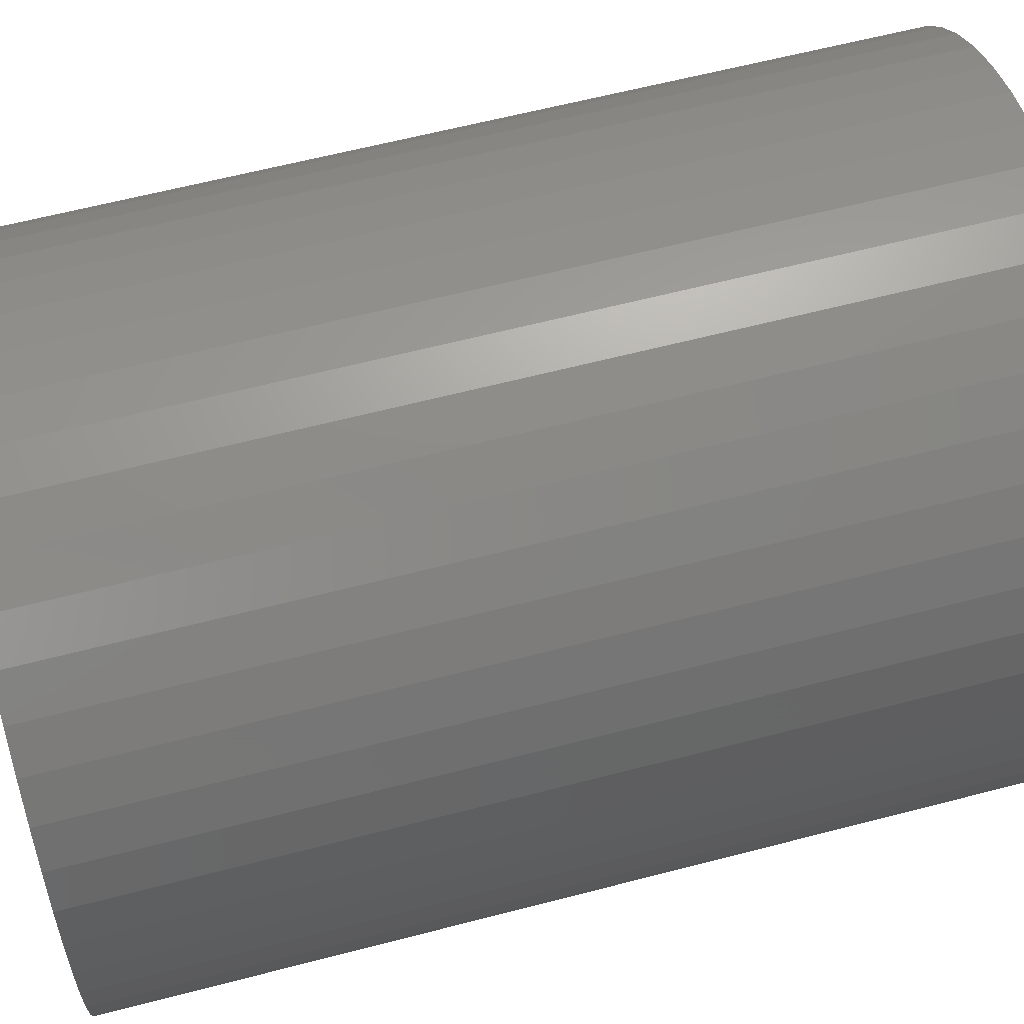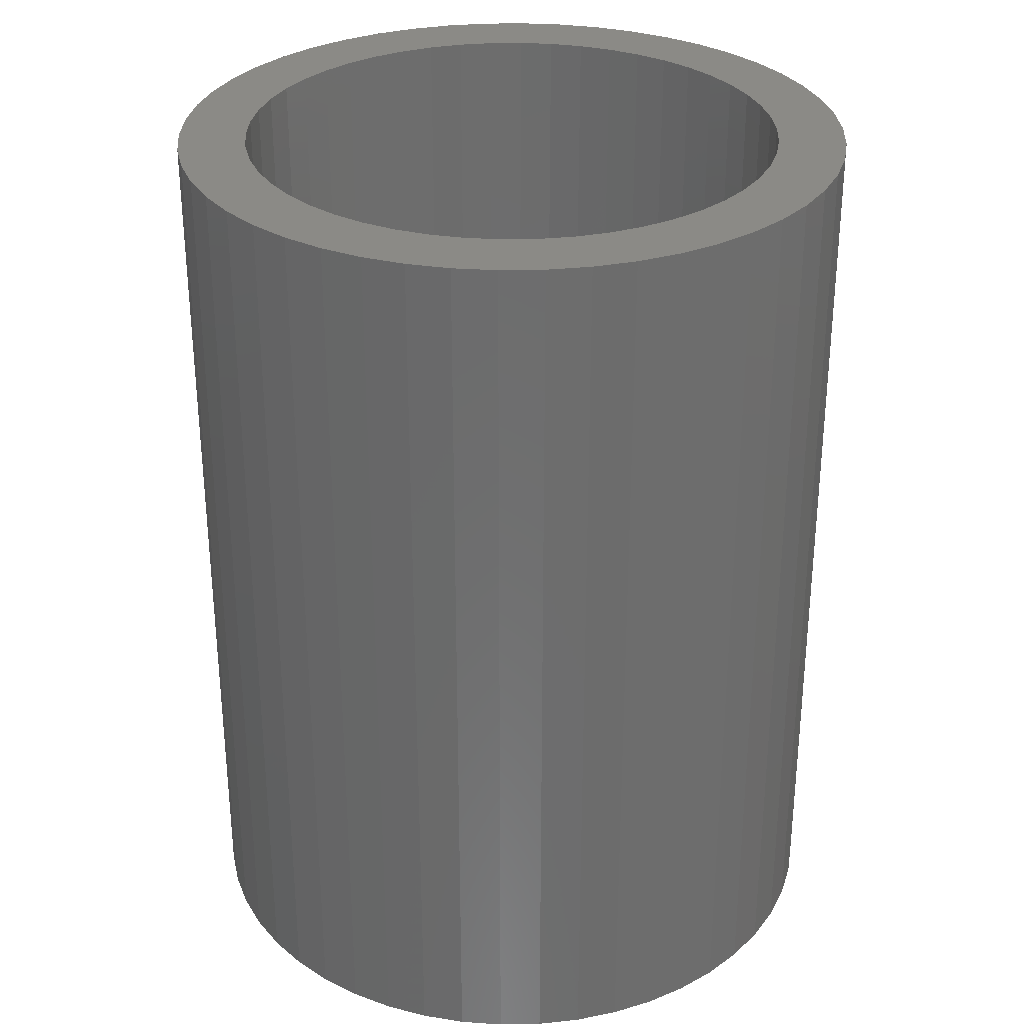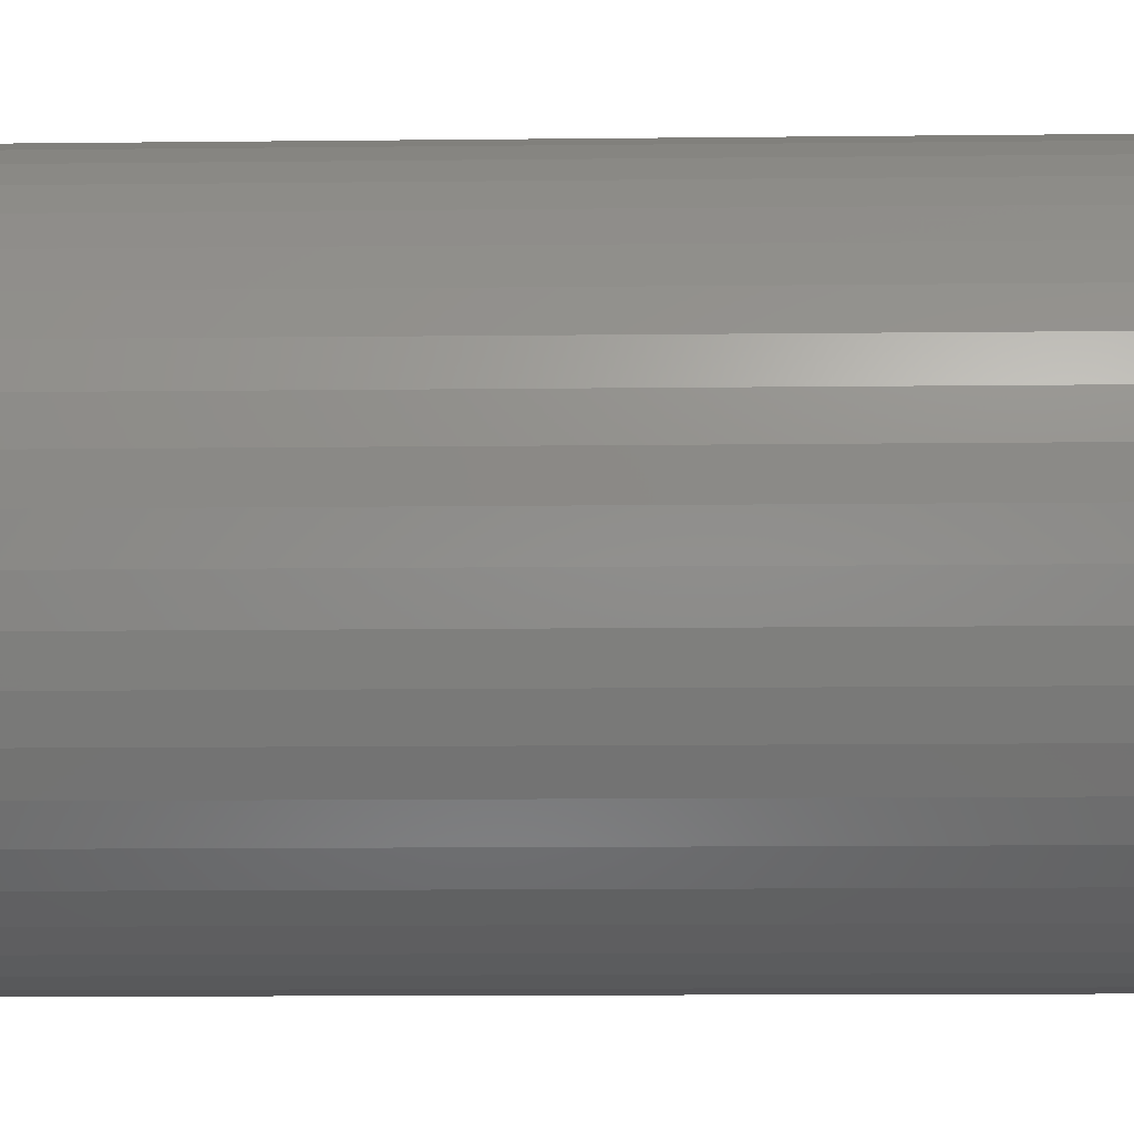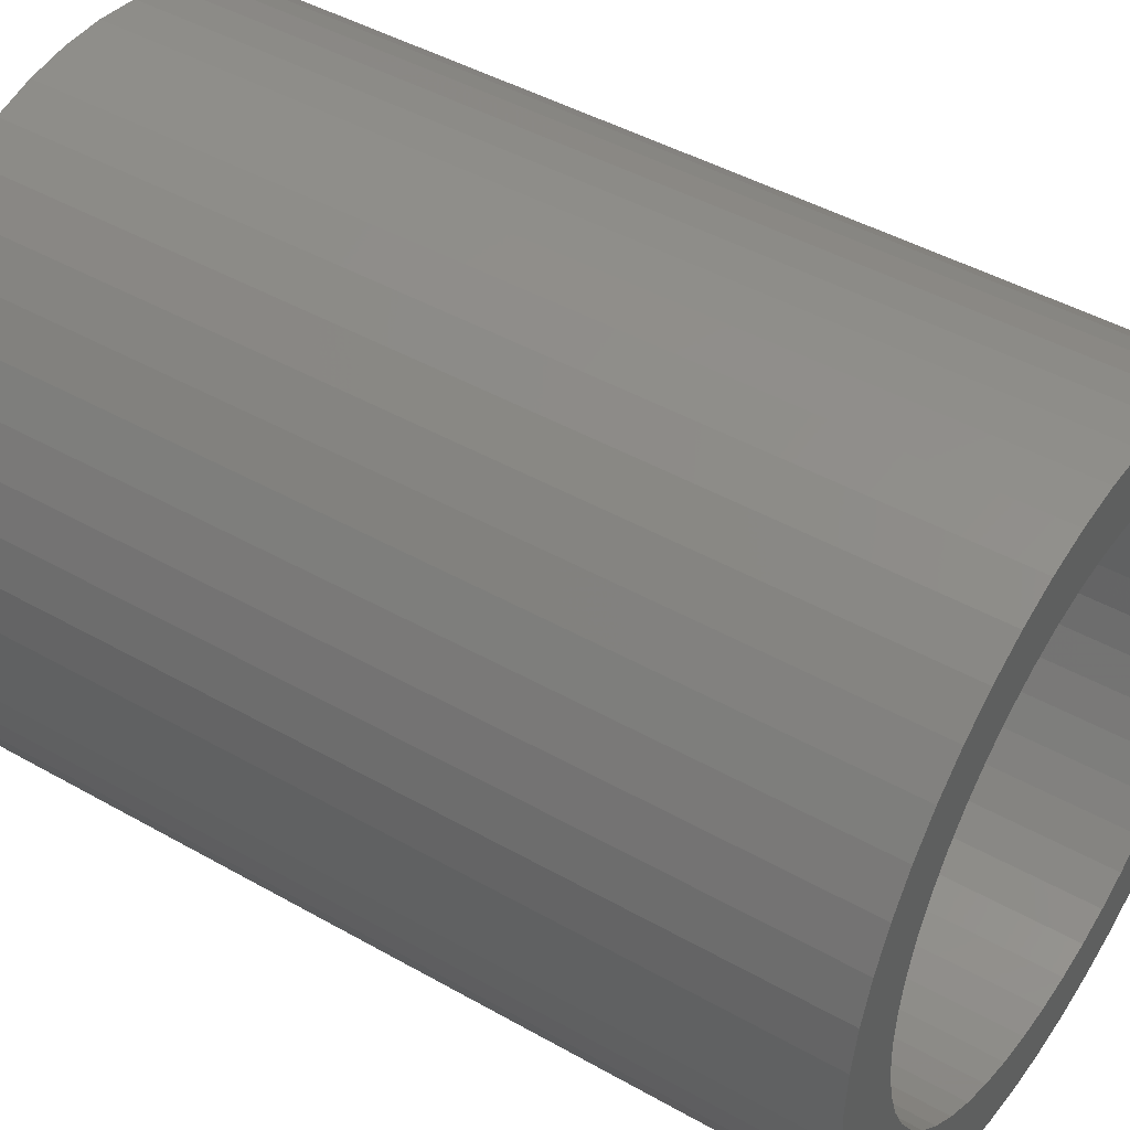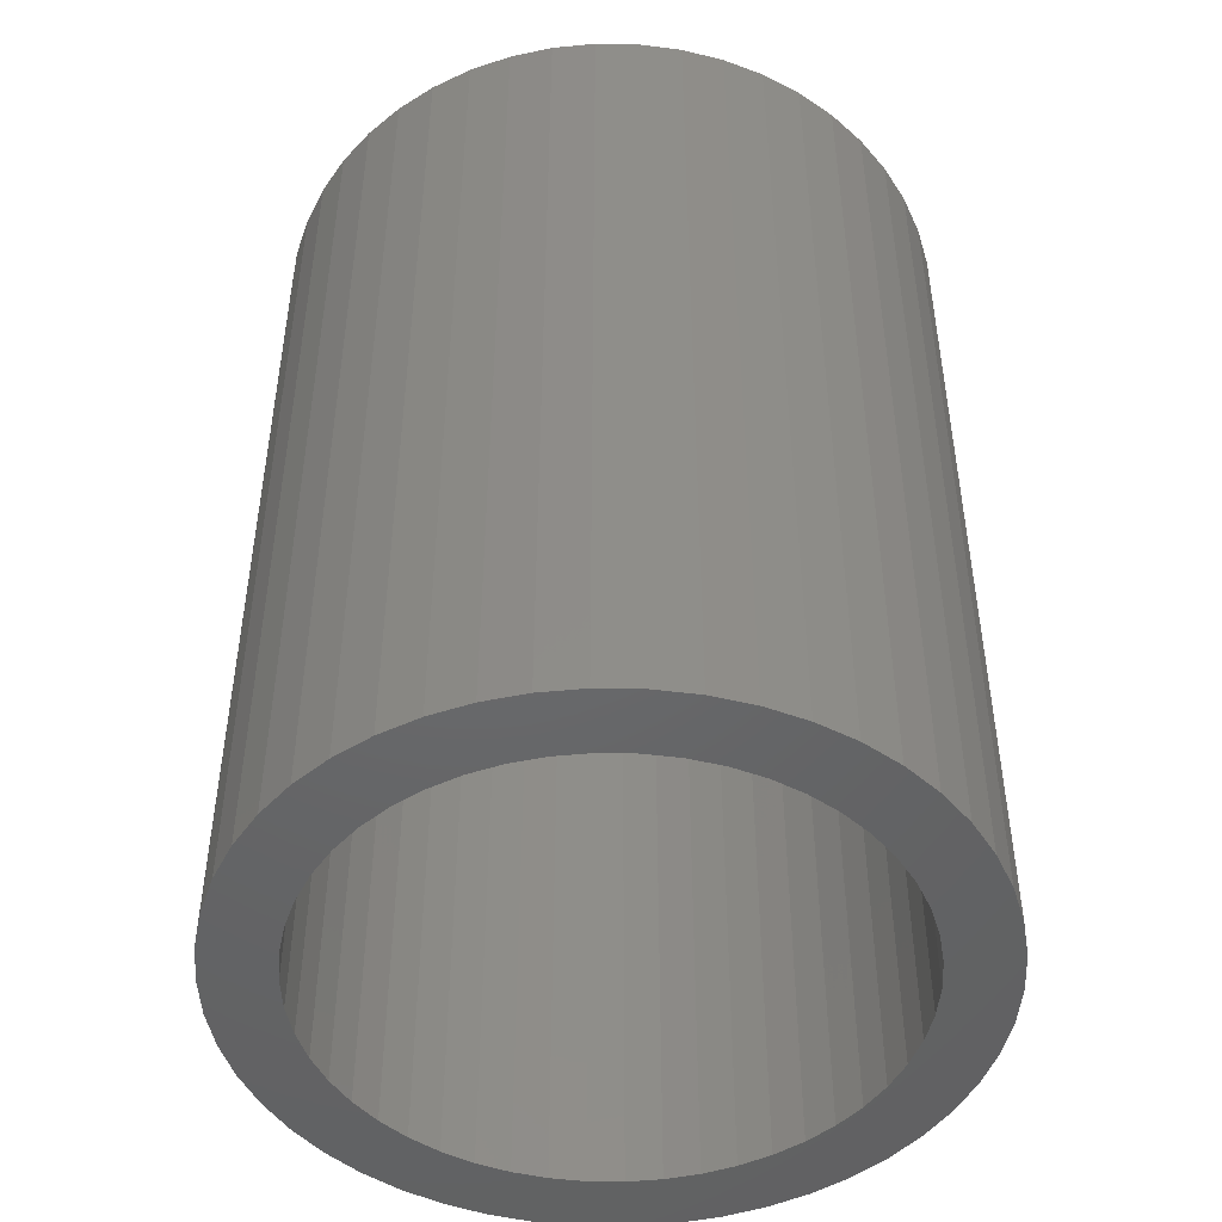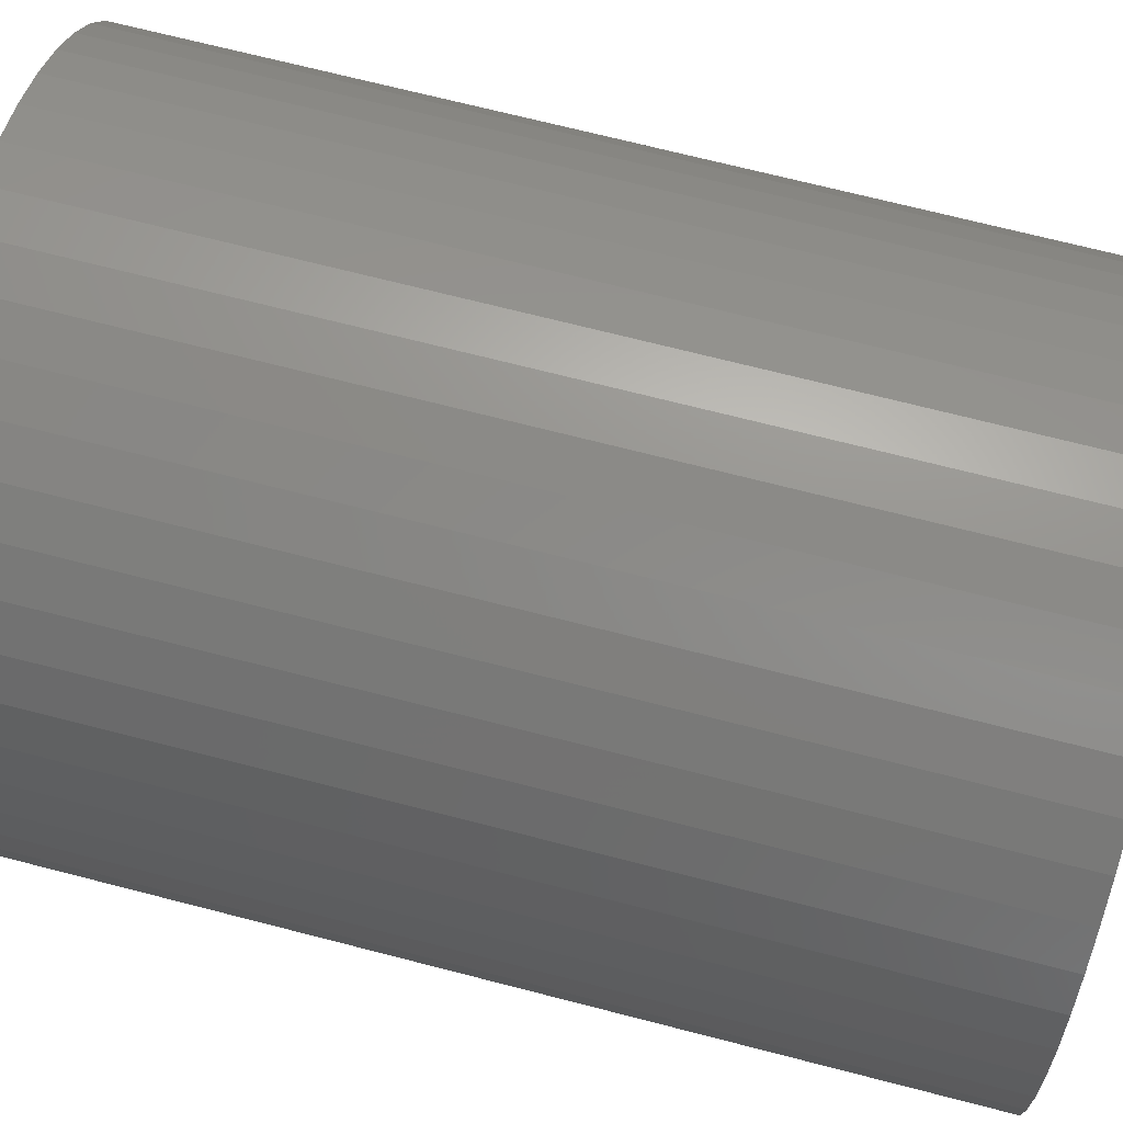
<metadata>
{"format":"stl","ext":"stl","renderer":"f3d","projection":"perspective","resolution":1024,"background":"white","views":[{"elev":61.5,"azim":75.1,"up":"+Y"},{"elev":30.7,"azim":-123.9,"up":"+Z"},{"elev":-14.4,"azim":91.3,"up":"+Y"},{"elev":44.7,"azim":123.5,"up":"+Y"},{"elev":-47.4,"azim":35.0,"up":"+Z"},{"elev":70.9,"azim":104.4,"up":"+Y"}]}
</metadata>
<code>
# stl→obj: 200 verts, 400 faces
v 3.75 0 5
v 3.72 0.47 -5
v 3.72 0.47 5
v 3.75 0 -5
v -3.75 0 -5
v -3.72 0.47 5
v -3.72 0.47 -5
v -3.75 0 5
v 0.2355 3.743 -5
v -0.2355 3.743 5
v 0.2355 3.743 5
v -0.2355 3.743 -5
v -0.2355 -3.743 -5
v 0.2355 -3.743 5
v -0.2355 -3.743 5
v 0.2355 -3.743 -5
v 2.734 2.567 -5
v 2.39 2.889 5
v 2.734 2.567 5
v 2.39 2.889 -5
v -2.39 2.889 -5
v -2.734 2.567 5
v -2.39 2.889 5
v -2.734 2.567 -5
v -1.159 3.566 -5
v -1.597 3.393 5
v -1.159 3.566 5
v -1.597 3.393 -5
v 3.487 -1.38 5
v 3.632 -0.9326 -5
v 3.632 -0.9326 5
v 3.487 -1.38 -5
v 3.487 1.38 5
v 3.286 1.807 -5
v 3.286 1.807 5
v 3.487 1.38 -5
v 3.632 0.9326 -5
v 3.632 0.9326 5
v 3.034 2.204 -5
v 3.034 2.204 5
v 1.597 3.393 -5
v 1.159 3.566 5
v 1.597 3.393 5
v 1.159 3.566 -5
v 0.7027 3.684 5
v 0.7027 3.684 -5
v 2.009 3.166 -5
v 2.009 3.166 5
v -3.487 1.38 -5
v -3.286 1.807 5
v -3.286 1.807 -5
v -3.487 1.38 5
v -3.632 0.9326 -5
v -3.632 0.9326 5
v -0.7027 3.684 -5
v -0.7027 3.684 5
v 1.159 -3.566 -5
v 1.597 -3.393 5
v 1.159 -3.566 5
v 1.597 -3.393 -5
v 2.009 -3.166 5
v 2.009 -3.166 -5
v -3.034 2.204 5
v -3.034 2.204 -5
v 3 0 5
v 2.976 0.376 5
v 3.72 -0.47 5
v 2.906 0.7461 5
v 2.976 -0.376 5
v 2.789 1.104 5
v 2.629 1.445 5
v 2.906 -0.7461 5
v 2.427 1.763 5
v 2.187 2.054 5
v 1.912 2.312 5
v 1.607 2.533 5
v 1.277 2.714 5
v 0.9271 2.853 5
v 0.5621 2.947 5
v 0.1884 2.994 5
v -0.1884 2.994 5
v -0.5621 2.947 5
v -0.9271 2.853 5
v -1.277 2.714 5
v -1.607 2.533 5
v -2.009 3.166 5
v -1.912 2.312 5
v -2.187 2.054 5
v -2.427 1.763 5
v -2.629 1.445 5
v -2.789 1.104 5
v -2.906 0.7461 5
v 2.789 -1.104 5
v 3.286 -1.807 5
v 2.629 -1.445 5
v 3.034 -2.204 5
v 2.427 -1.763 5
v 2.734 -2.567 5
v 2.187 -2.054 5
v 2.39 -2.889 5
v 1.912 -2.312 5
v 1.607 -2.533 5
v 1.277 -2.714 5
v 0.9271 -2.853 5
v 0.7027 -3.684 5
v 0.5621 -2.947 5
v 0.1884 -2.994 5
v -0.1884 -2.994 5
v -0.5621 -2.947 5
v -0.7027 -3.684 5
v -0.9271 -2.853 5
v -1.159 -3.566 5
v -1.277 -2.714 5
v -1.597 -3.393 5
v -1.607 -2.533 5
v -2.009 -3.166 5
v -1.912 -2.312 5
v -2.39 -2.889 5
v -2.187 -2.054 5
v -2.734 -2.567 5
v -2.427 -1.763 5
v -3.034 -2.204 5
v -2.629 -1.445 5
v -3.286 -1.807 5
v -2.789 -1.104 5
v -3.487 -1.38 5
v -2.906 -0.7461 5
v -3.632 -0.9326 5
v -2.976 -0.376 5
v -3.72 -0.47 5
v -3 0 5
v -2.976 0.376 5
v -2.009 3.166 -5
v 3.72 -0.47 -5
v 3.286 -1.807 -5
v 3.034 -2.204 -5
v 3 0 -5
v 2.976 -0.376 -5
v 2.906 -0.7461 -5
v 2.976 0.376 -5
v 2.789 -1.104 -5
v 2.629 -1.445 -5
v 2.906 0.7461 -5
v 2.427 -1.763 -5
v 2.734 -2.567 -5
v 2.187 -2.054 -5
v 2.39 -2.889 -5
v 1.912 -2.312 -5
v 1.607 -2.533 -5
v 1.277 -2.714 -5
v 0.9271 -2.853 -5
v 0.7027 -3.684 -5
v 0.5621 -2.947 -5
v 0.1884 -2.994 -5
v -0.1884 -2.994 -5
v -0.5621 -2.947 -5
v -0.7027 -3.684 -5
v -0.9271 -2.853 -5
v -1.159 -3.566 -5
v -1.277 -2.714 -5
v -1.597 -3.393 -5
v -1.607 -2.533 -5
v -2.009 -3.166 -5
v -1.912 -2.312 -5
v -2.39 -2.889 -5
v -2.187 -2.054 -5
v -2.734 -2.567 -5
v -2.427 -1.763 -5
v -3.034 -2.204 -5
v -2.629 -1.445 -5
v -3.286 -1.807 -5
v -2.789 -1.104 -5
v -3.487 -1.38 -5
v -2.906 -0.7461 -5
v 2.789 1.104 -5
v 2.629 1.445 -5
v 2.427 1.763 -5
v 2.187 2.054 -5
v 1.912 2.312 -5
v 1.607 2.533 -5
v 1.277 2.714 -5
v 0.9271 2.853 -5
v 0.5621 2.947 -5
v 0.1884 2.994 -5
v -0.1884 2.994 -5
v -0.5621 2.947 -5
v -0.9271 2.853 -5
v -1.277 2.714 -5
v -1.607 2.533 -5
v -1.912 2.312 -5
v -2.187 2.054 -5
v -2.427 1.763 -5
v -2.629 1.445 -5
v -2.789 1.104 -5
v -2.906 0.7461 -5
v -2.976 0.376 -5
v -3 0 -5
v -3.632 -0.9326 -5
v -2.976 -0.376 -5
v -3.72 -0.47 -5
f 1 2 3
f 2 1 4
f 5 6 7
f 6 5 8
f 9 10 11
f 10 9 12
f 13 14 15
f 14 13 16
f 17 18 19
f 18 17 20
f 21 22 23
f 22 21 24
f 25 26 27
f 26 25 28
f 29 30 31
f 30 29 32
f 33 34 35
f 34 33 36
f 3 37 38
f 37 3 2
f 35 39 40
f 39 35 34
f 41 42 43
f 42 41 44
f 44 45 42
f 45 44 46
f 47 43 48
f 43 47 41
f 49 50 51
f 50 49 52
f 53 52 49
f 52 53 54
f 55 27 56
f 27 55 25
f 57 58 59
f 58 57 60
f 60 61 58
f 61 60 62
f 38 36 33
f 36 38 37
f 40 17 19
f 17 40 39
f 46 11 45
f 11 46 9
f 20 48 18
f 48 20 47
f 51 63 64
f 63 51 50
f 64 22 24
f 22 64 63
f 7 54 53
f 54 7 6
f 65 1 3
f 66 3 38
f 1 65 67
f 68 38 33
f 69 67 65
f 70 33 35
f 67 69 31
f 71 35 40
f 72 31 69
f 31 72 29
f 3 66 65
f 38 68 66
f 33 70 68
f 73 40 19
f 35 71 70
f 40 73 71
f 74 19 18
f 19 74 73
f 75 18 48
f 18 75 74
f 48 76 75
f 43 76 48
f 43 77 76
f 42 77 43
f 42 78 77
f 45 78 42
f 45 79 78
f 11 79 45
f 11 80 79
f 11 81 80
f 10 81 11
f 10 82 81
f 56 82 10
f 56 83 82
f 27 83 56
f 27 84 83
f 26 84 27
f 26 85 84
f 86 85 26
f 85 86 87
f 23 87 86
f 87 23 88
f 22 88 23
f 88 22 89
f 63 89 22
f 89 63 90
f 50 90 63
f 90 50 91
f 91 52 92
f 52 91 50
f 93 29 72
f 29 93 94
f 95 94 93
f 94 95 96
f 97 96 95
f 96 97 98
f 99 98 97
f 98 99 100
f 101 100 99
f 100 101 61
f 102 61 101
f 102 58 61
f 103 58 102
f 103 59 58
f 104 59 103
f 104 105 59
f 106 105 104
f 106 14 105
f 107 14 106
f 108 14 107
f 108 15 14
f 109 15 108
f 109 110 15
f 111 110 109
f 111 112 110
f 113 112 111
f 113 114 112
f 115 114 113
f 116 115 117
f 115 116 114
f 118 117 119
f 117 118 116
f 120 119 121
f 122 121 123
f 119 120 118
f 124 123 125
f 126 125 127
f 128 127 129
f 121 122 120
f 130 129 131
f 54 92 52
f 92 54 132
f 123 124 122
f 6 132 54
f 125 126 124
f 132 6 131
f 127 128 126
f 8 131 6
f 129 130 128
f 131 8 130
f 28 86 26
f 86 28 133
f 133 23 86
f 23 133 21
f 12 56 10
f 56 12 55
f 67 4 1
f 4 67 134
f 96 135 94
f 135 96 136
f 31 134 67
f 134 31 30
f 137 4 134
f 138 134 30
f 4 137 2
f 139 30 32
f 140 2 137
f 141 32 135
f 2 140 37
f 142 135 136
f 143 37 140
f 37 143 36
f 134 138 137
f 30 139 138
f 32 141 139
f 144 136 145
f 135 142 141
f 136 144 142
f 146 145 147
f 145 146 144
f 148 147 62
f 147 148 146
f 62 149 148
f 60 149 62
f 60 150 149
f 57 150 60
f 57 151 150
f 152 151 57
f 152 153 151
f 16 153 152
f 16 154 153
f 16 155 154
f 13 155 16
f 13 156 155
f 157 156 13
f 157 158 156
f 159 158 157
f 159 160 158
f 161 160 159
f 161 162 160
f 163 162 161
f 162 163 164
f 165 164 163
f 164 165 166
f 167 166 165
f 166 167 168
f 169 168 167
f 168 169 170
f 171 170 169
f 170 171 172
f 172 173 174
f 173 172 171
f 175 36 143
f 36 175 34
f 176 34 175
f 34 176 39
f 177 39 176
f 39 177 17
f 178 17 177
f 17 178 20
f 179 20 178
f 20 179 47
f 180 47 179
f 180 41 47
f 181 41 180
f 181 44 41
f 182 44 181
f 182 46 44
f 183 46 182
f 183 9 46
f 184 9 183
f 185 9 184
f 185 12 9
f 186 12 185
f 186 55 12
f 187 55 186
f 187 25 55
f 188 25 187
f 188 28 25
f 189 28 188
f 133 189 190
f 189 133 28
f 21 190 191
f 190 21 133
f 24 191 192
f 64 192 193
f 191 24 21
f 51 193 194
f 49 194 195
f 53 195 196
f 192 64 24
f 7 196 197
f 198 174 173
f 174 198 199
f 193 51 64
f 200 199 198
f 194 49 51
f 199 200 197
f 195 53 49
f 5 197 200
f 196 7 53
f 197 5 7
f 16 105 14
f 105 16 152
f 62 100 61
f 100 62 147
f 94 32 29
f 32 94 135
f 159 110 112
f 110 159 157
f 167 122 169
f 122 167 120
f 169 124 171
f 124 169 122
f 173 128 198
f 128 173 126
f 147 98 100
f 98 147 145
f 157 15 110
f 15 157 13
f 161 112 114
f 112 161 159
f 167 118 120
f 118 167 165
f 171 126 173
f 126 171 124
f 198 130 200
f 130 198 128
f 200 8 5
f 8 200 130
f 98 136 96
f 136 98 145
f 152 59 105
f 59 152 57
f 163 114 116
f 114 163 161
f 165 116 118
f 116 165 163
f 137 66 140
f 66 137 65
f 131 196 132
f 196 131 197
f 185 80 81
f 80 185 184
f 154 108 107
f 108 154 155
f 179 74 75
f 74 179 178
f 191 87 88
f 87 191 190
f 188 83 84
f 83 188 187
f 144 95 142
f 95 144 97
f 175 71 176
f 71 175 70
f 140 68 143
f 68 140 66
f 182 77 78
f 77 182 181
f 183 78 79
f 78 183 182
f 180 75 76
f 75 180 179
f 91 193 90
f 193 91 194
f 92 194 91
f 194 92 195
f 187 82 83
f 82 187 186
f 153 107 106
f 107 153 154
f 143 70 175
f 70 143 68
f 177 74 178
f 74 177 73
f 176 73 177
f 73 176 71
f 184 79 80
f 79 184 183
f 181 76 77
f 76 181 180
f 90 192 89
f 192 90 193
f 89 191 88
f 191 89 192
f 132 195 92
f 195 132 196
f 189 84 85
f 84 189 188
f 190 85 87
f 85 190 189
f 186 81 82
f 81 186 185
f 146 101 99
f 101 146 148
f 139 69 138
f 69 139 72
f 142 93 141
f 93 142 95
f 146 97 144
f 97 146 99
f 138 65 137
f 65 138 69
f 164 119 117
f 119 164 166
f 121 170 123
f 170 121 168
f 125 174 127
f 174 125 172
f 129 197 131
f 197 129 199
f 150 104 103
f 104 150 151
f 151 106 104
f 106 151 153
f 148 102 101
f 102 148 149
f 149 103 102
f 103 149 150
f 141 72 139
f 72 141 93
f 155 109 108
f 109 155 156
f 162 117 115
f 117 162 164
f 123 172 125
f 172 123 170
f 127 199 129
f 199 127 174
f 156 111 109
f 111 156 158
f 158 113 111
f 113 158 160
f 160 115 113
f 115 160 162
f 119 168 121
f 168 119 166

</code>
